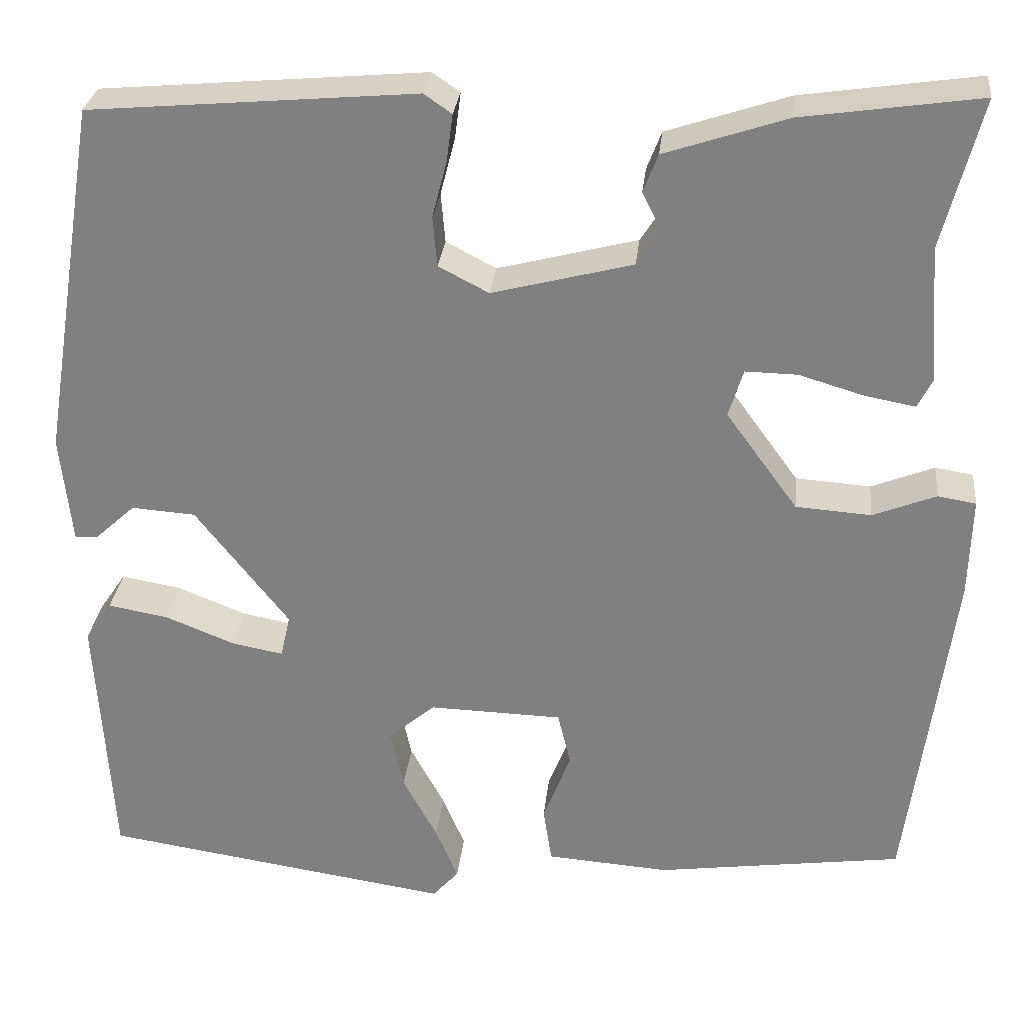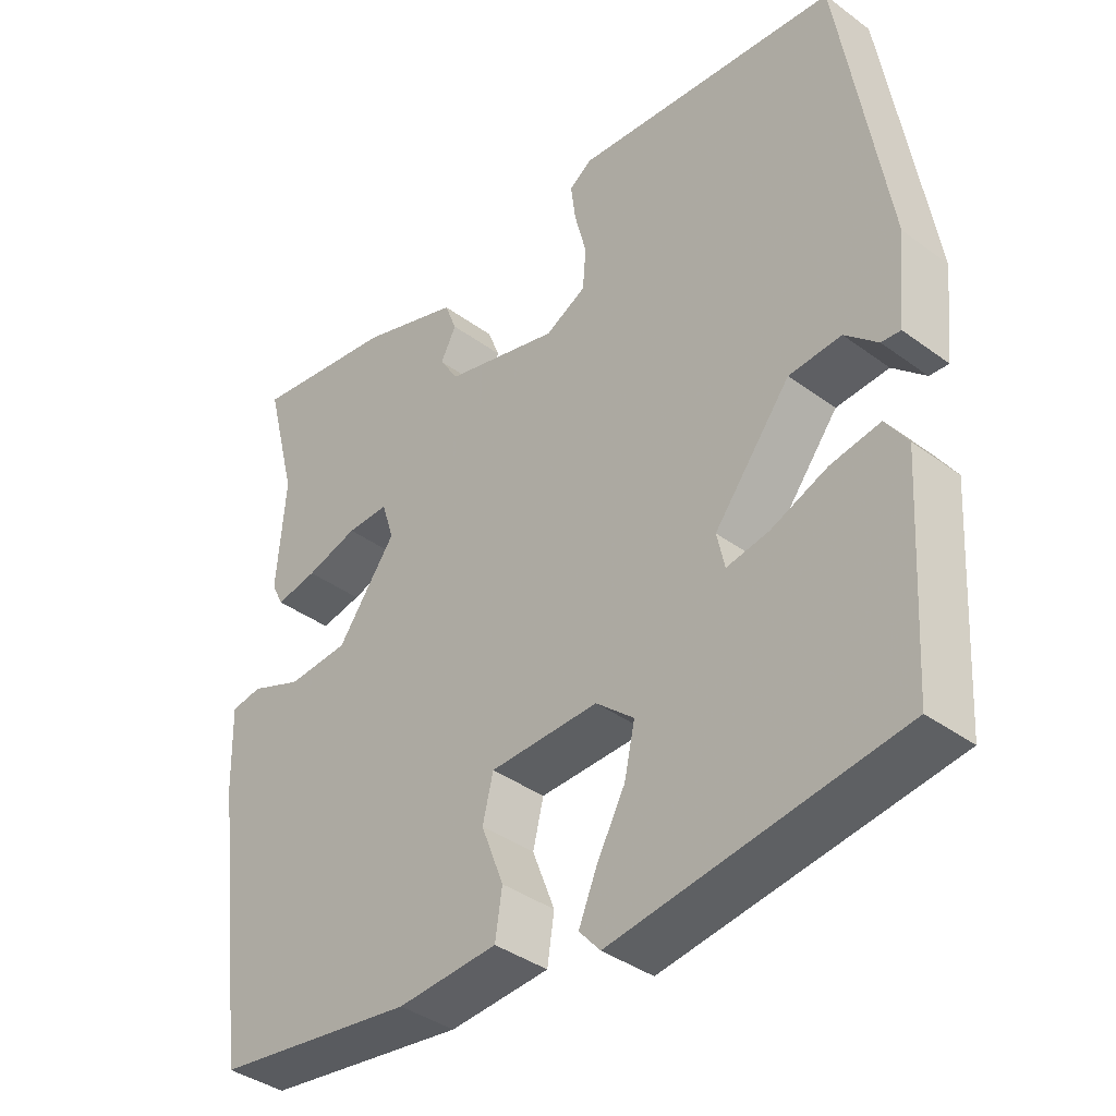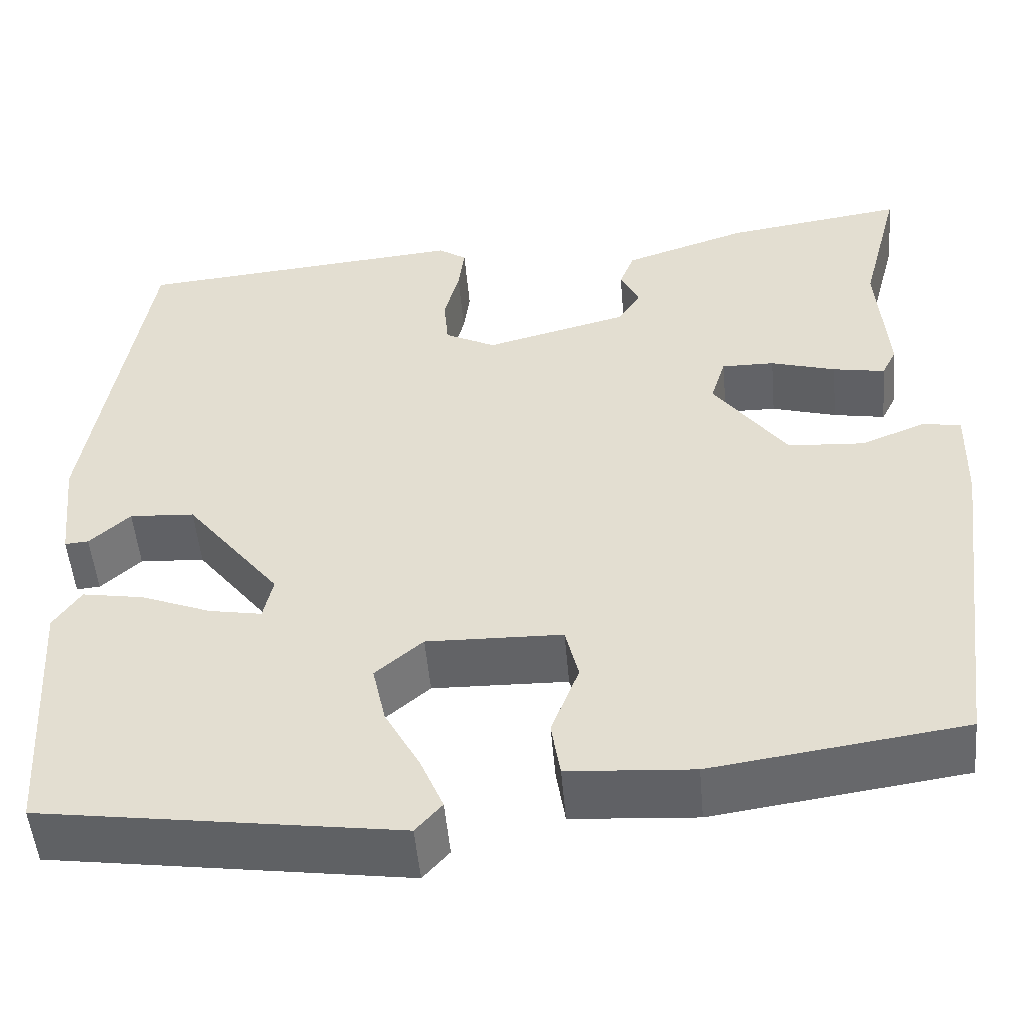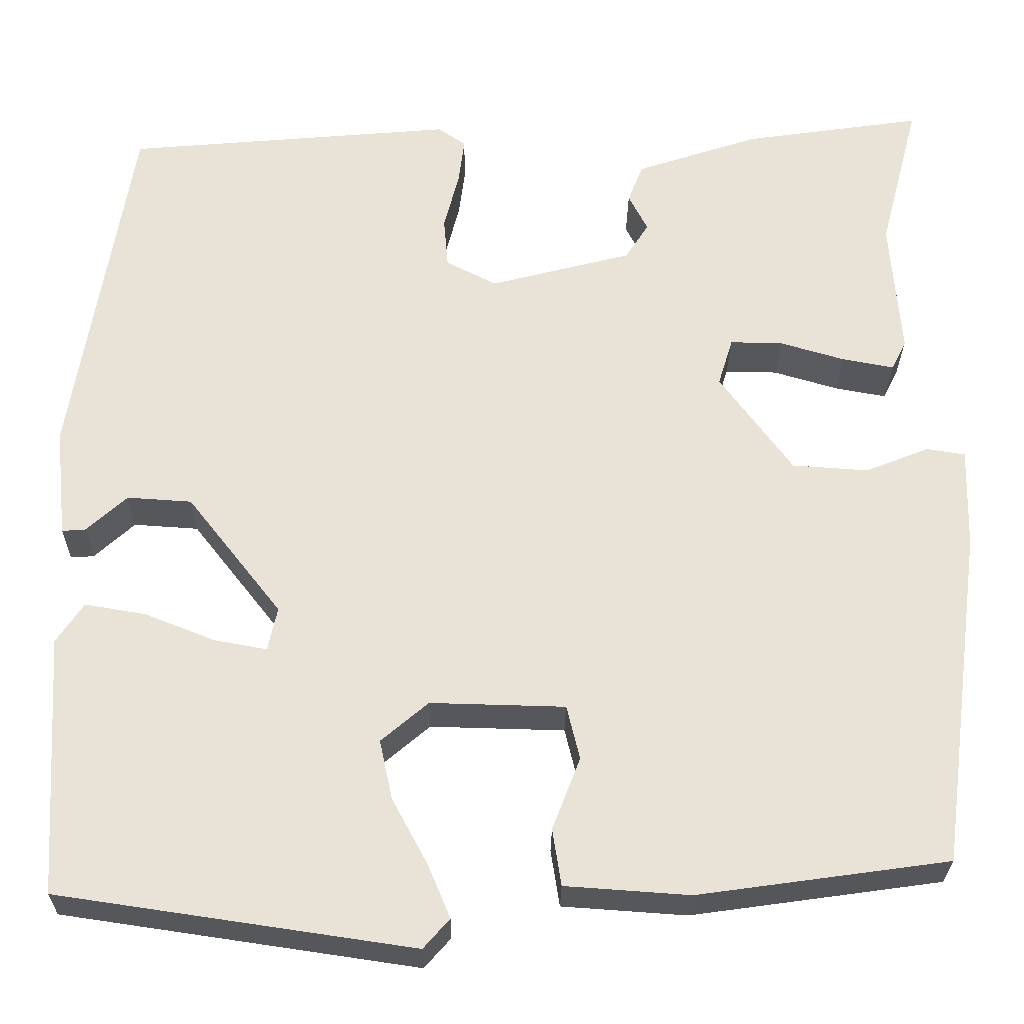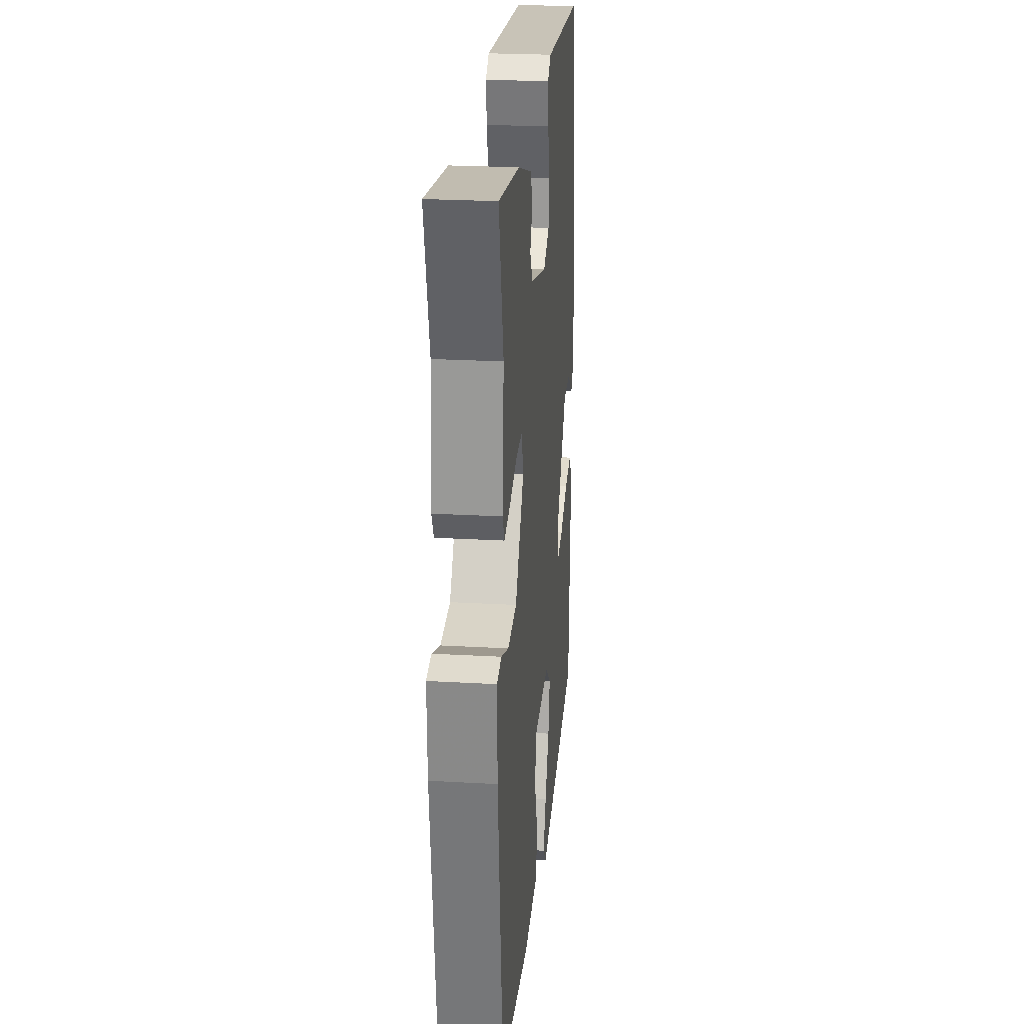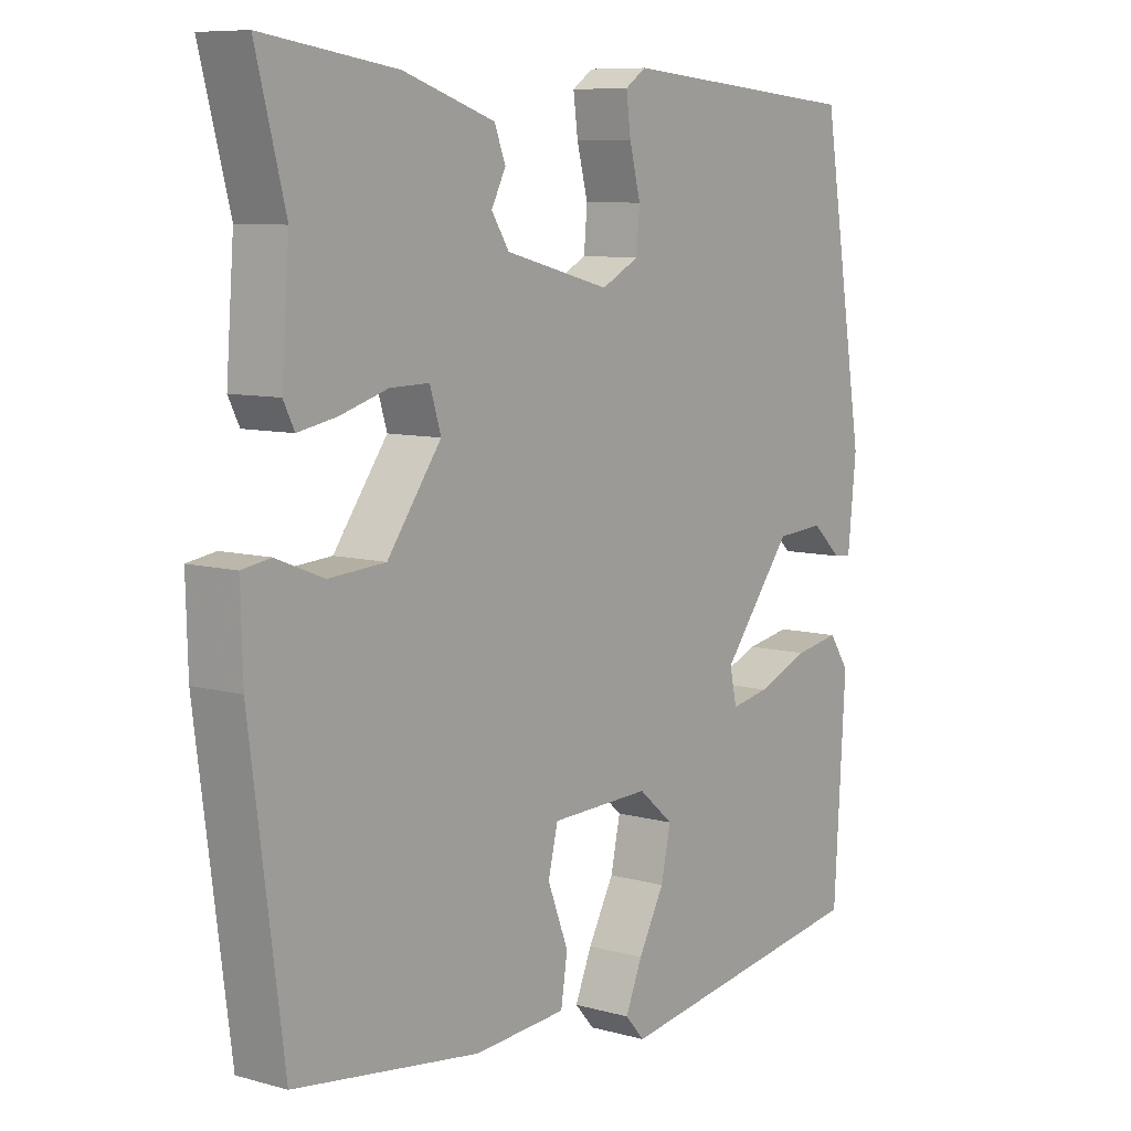
<metadata>
{"format":"obj","ext":"obj","renderer":"f3d","projection":"perspective","resolution":1024,"background":"white","views":[{"elev":28.9,"azim":-173.9,"up":"+Z"},{"elev":-38.6,"azim":47.2,"up":"+Z"},{"elev":-51.2,"azim":-174.9,"up":"+Z"},{"elev":-27.2,"azim":179.4,"up":"+Z"},{"elev":24.7,"azim":-84.7,"up":"+Z"},{"elev":8.4,"azim":-52.8,"up":"+Z"}]}
</metadata>
<code>
v -0.467 0.07 0.371
v -0.512 0.07 0.544
v -0.307 0.07 0.514
v -0.166 0.07 0.467
v -0.149 0.07 0.423
v -0.171 0.07 0.38
v -0.144 0.07 0.338
v 0.018 0.07 0.296
v 0.076 0.07 0.326
v 0.081 0.07 0.384
v 0.064 0.07 0.45
v 0.057 0.07 0.504
v 0.089 0.07 0.526
v 0.465 0.07 0.493
v 0.532 0.07 0.08
v 0.519 0.07 -0.046
v 0.492 0.07 -0.044
v 0.446 0.07 -0.002
v 0.372 0.07 -0.007
v 0.264 0.07 -0.145
v 0.275 0.07 -0.195
v 0.335 0.07 -0.184
v 0.415 0.07 -0.152
v 0.485 0.07 -0.14
v 0.516 0.07 -0.186
v 0.498 0.07 -0.485
v 0.093 0.07 -0.545
v 0.063 0.07 -0.511
v 0.089 0.07 -0.449
v 0.129 0.07 -0.375
v 0.144 0.07 -0.306
v 0.09 0.07 -0.26
v -0.064 0.07 -0.264
v -0.079 0.07 -0.326
v -0.047 0.07 -0.409
v -0.057 0.07 -0.474
v -0.199 0.07 -0.484
v -0.485 0.07 -0.444
v -0.536 0.07 -0.054
v -0.539 0.07 0.061
v -0.495 0.07 0.068
v -0.422 0.07 0.039
v -0.335 0.07 0.045
v -0.252 0.07 0.159
v -0.269 0.07 0.214
v -0.329 0.07 0.213
v -0.403 0.07 0.191
v -0.462 0.07 0.18
v -0.479 0.07 0.214
v -0.467 0 0.371
v -0.512 0 0.544
v -0.307 0 0.514
v -0.166 0 0.467
v -0.149 0 0.423
v -0.171 0 0.38
v -0.144 0 0.338
v 0.018 0 0.296
v 0.076 0 0.326
v 0.081 0 0.384
v 0.064 0 0.45
v 0.057 0 0.504
v 0.089 0 0.526
v 0.465 0 0.493
v 0.532 0 0.08
v 0.519 0 -0.046
v 0.492 0 -0.044
v 0.446 0 -0.002
v 0.372 0 -0.007
v 0.264 0 -0.145
v 0.275 0 -0.195
v 0.335 0 -0.184
v 0.415 0 -0.152
v 0.485 0 -0.14
v 0.516 0 -0.186
v 0.498 0 -0.485
v 0.093 0 -0.545
v 0.063 0 -0.511
v 0.089 0 -0.449
v 0.129 0 -0.375
v 0.144 0 -0.306
v 0.09 0 -0.26
v -0.064 0 -0.264
v -0.079 0 -0.326
v -0.047 0 -0.409
v -0.057 0 -0.474
v -0.199 0 -0.484
v -0.485 0 -0.444
v -0.536 0 -0.054
v -0.539 0 0.061
v -0.495 0 0.068
v -0.422 0 0.039
v -0.335 0 0.045
v -0.252 0 0.159
v -0.269 0 0.214
v -0.329 0 0.213
v -0.403 0 0.191
v -0.462 0 0.18
v -0.479 0 0.214
f 46 47 48 49
f 45 46 49 1
f 39 40 41 42
f 39 42 43
f 38 39 43
f 37 38 43 44
f 34 35 36 37
f 33 34 37 44
f 27 28 29 30
f 27 30 31
f 26 27 31
f 25 26 31 32
f 22 23 24 25
f 21 22 25 32
f 15 16 17 18
f 15 18 19
f 14 15 19
f 13 14 19 20
f 10 11 12 13
f 3 4 5 6
f 3 6 7
f 45 1 2 3
f 45 3 7
f 44 45 7 8
f 33 44 8
f 32 33 8 9
f 21 32 9 10
f 10 13 20 21
f 98 97 96 95
f 50 98 95 94
f 91 90 89 88
f 92 91 88
f 92 88 87
f 93 92 87 86
f 86 85 84 83
f 93 86 83 82
f 79 78 77 76
f 80 79 76
f 80 76 75
f 81 80 75 74
f 74 73 72 71
f 81 74 71 70
f 67 66 65 64
f 68 67 64
f 68 64 63
f 69 68 63 62
f 62 61 60 59
f 55 54 53 52
f 56 55 52
f 52 51 50 94
f 56 52 94
f 57 56 94 93
f 57 93 82
f 58 57 82 81
f 59 58 81 70
f 70 69 62 59
f 1 50 51 2
f 2 51 52 3
f 3 52 53 4
f 4 53 54 5
f 5 54 55 6
f 6 55 56 7
f 7 56 57 8
f 8 57 58 9
f 9 58 59 10
f 10 59 60 11
f 11 60 61 12
f 12 61 62 13
f 13 62 63 14
f 14 63 64 15
f 15 64 65 16
f 16 65 66 17
f 17 66 67 18
f 18 67 68 19
f 19 68 69 20
f 20 69 70 21
f 21 70 71 22
f 22 71 72 23
f 23 72 73 24
f 24 73 74 25
f 25 74 75 26
f 26 75 76 27
f 27 76 77 28
f 28 77 78 29
f 29 78 79 30
f 30 79 80 31
f 31 80 81 32
f 32 81 82 33
f 33 82 83 34
f 34 83 84 35
f 35 84 85 36
f 36 85 86 37
f 37 86 87 38
f 38 87 88 39
f 39 88 89 40
f 40 89 90 41
f 41 90 91 42
f 42 91 92 43
f 43 92 93 44
f 44 93 94 45
f 45 94 95 46
f 46 95 96 47
f 47 96 97 48
f 48 97 98 49
f 49 98 50 1

</code>
